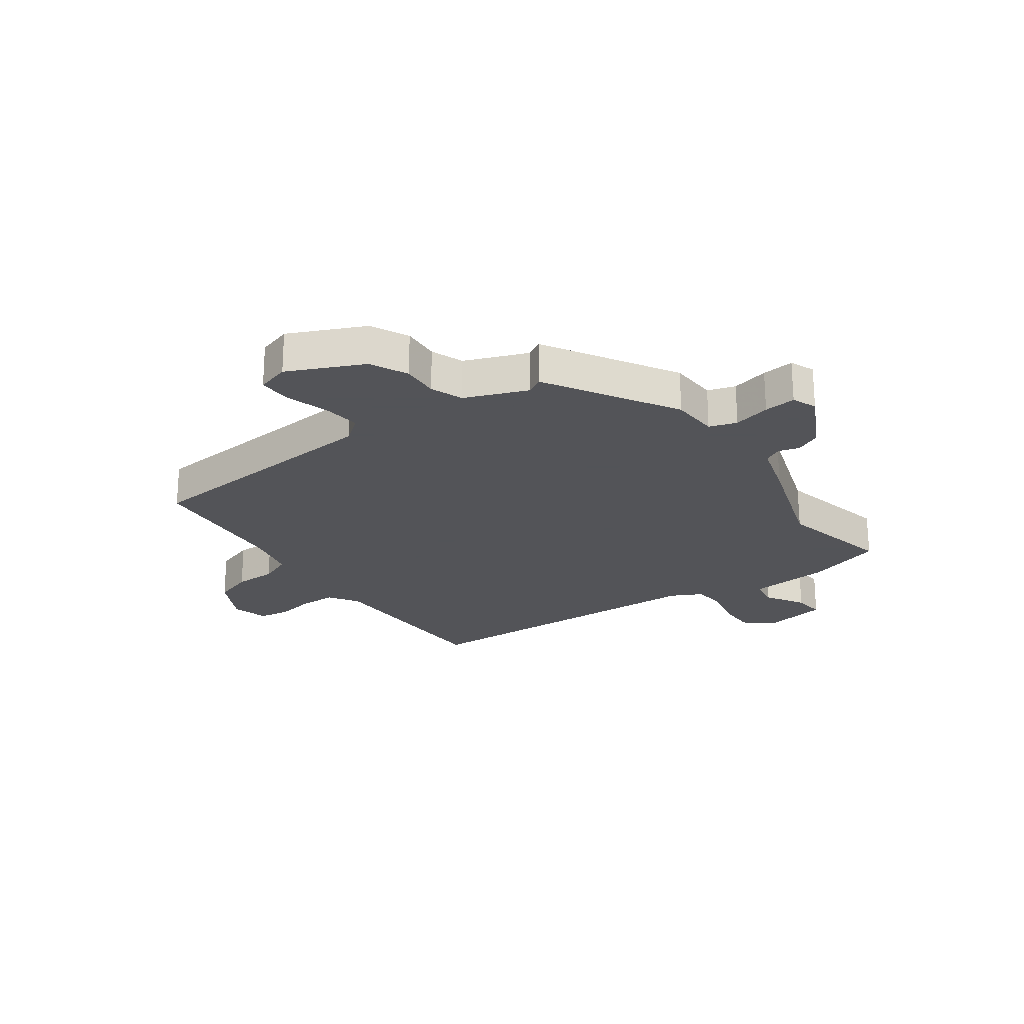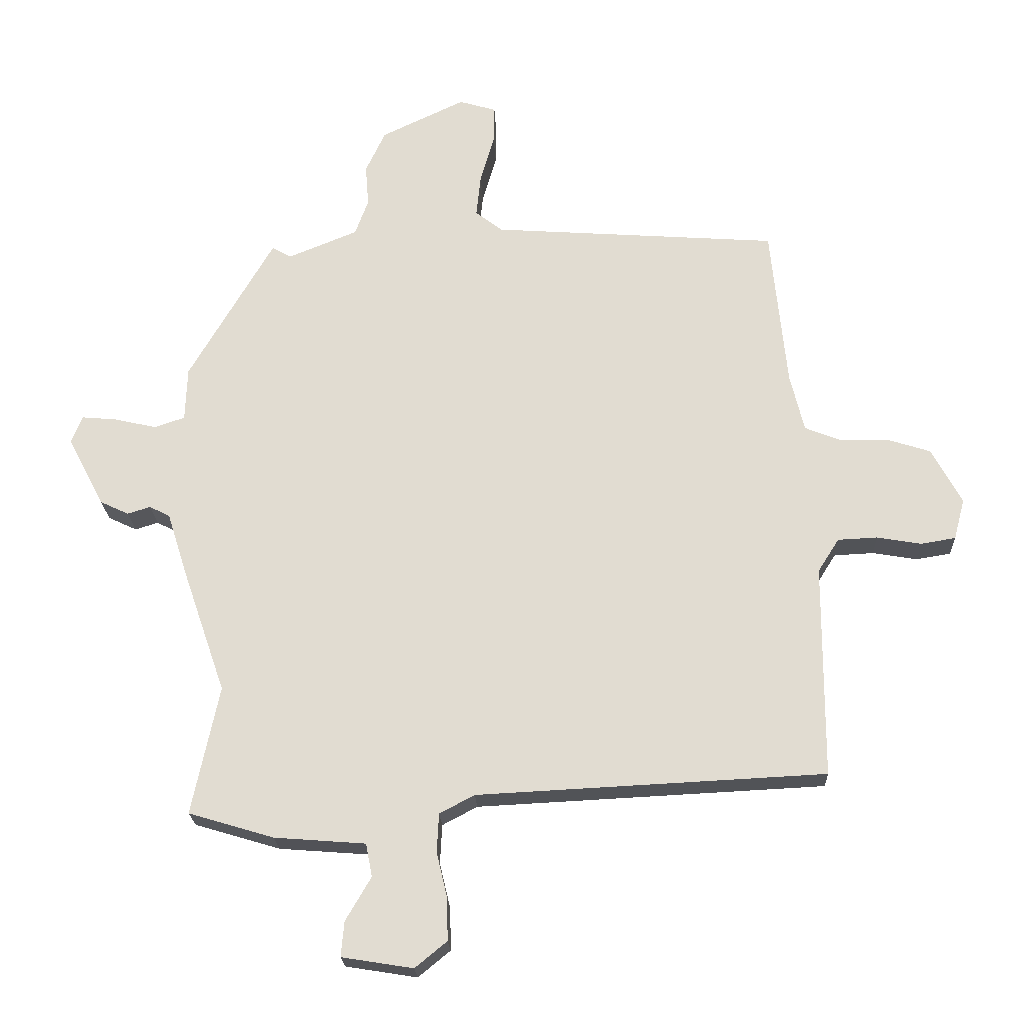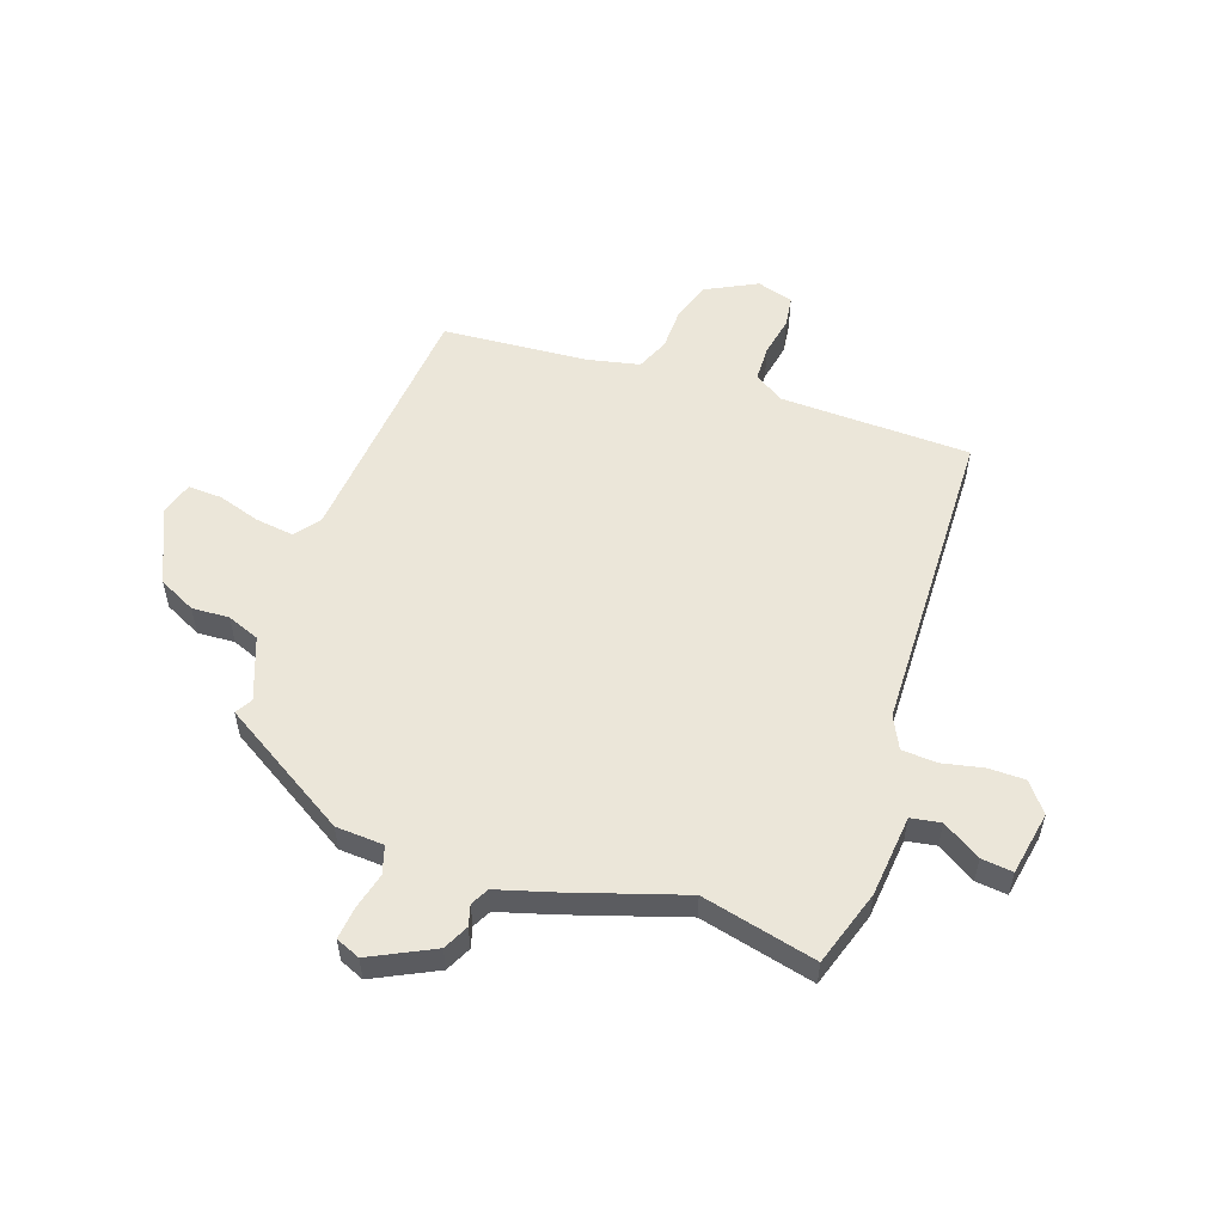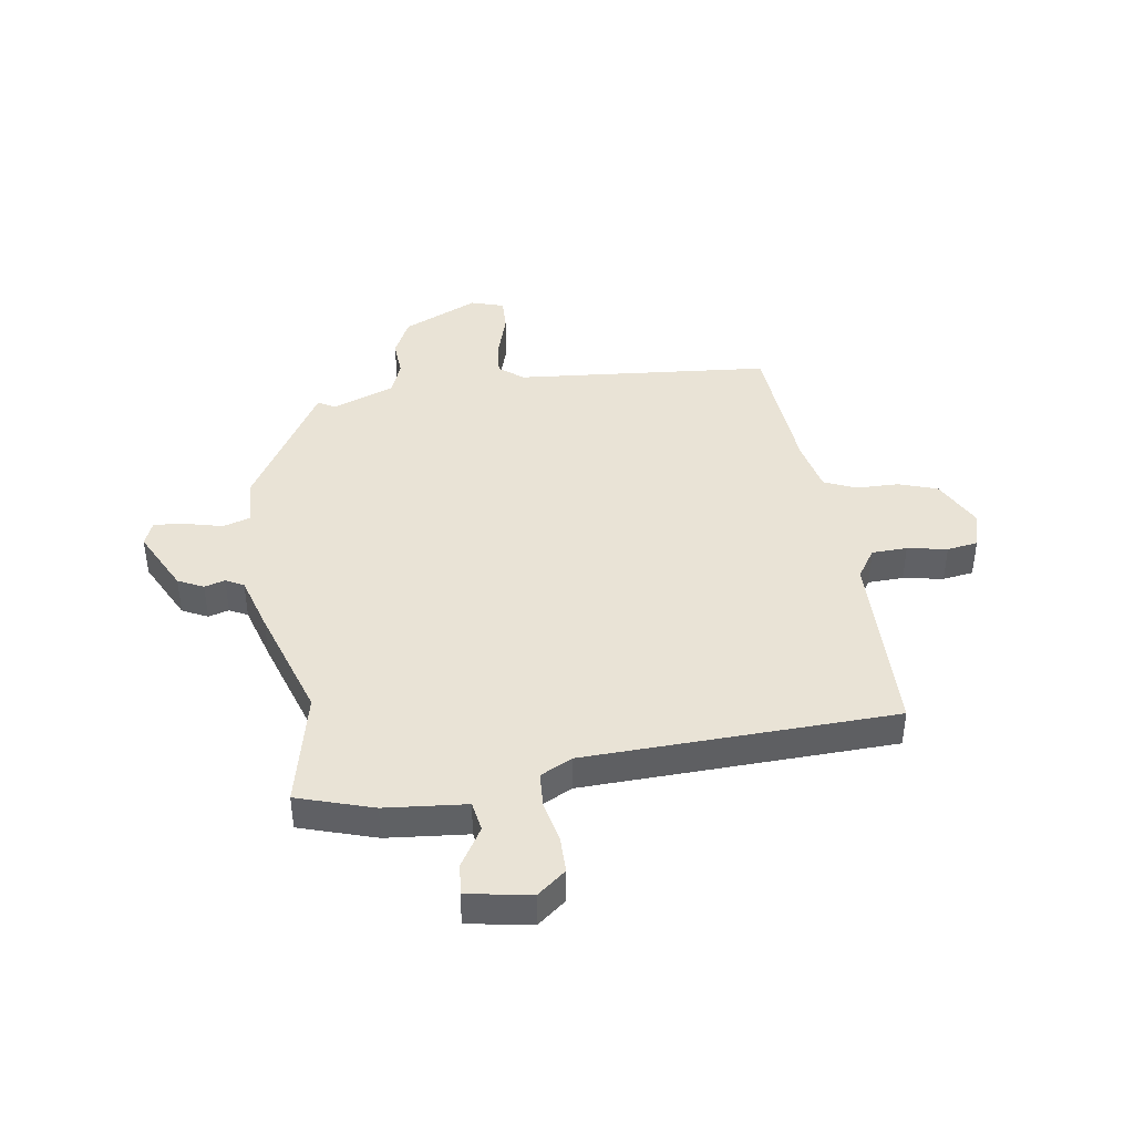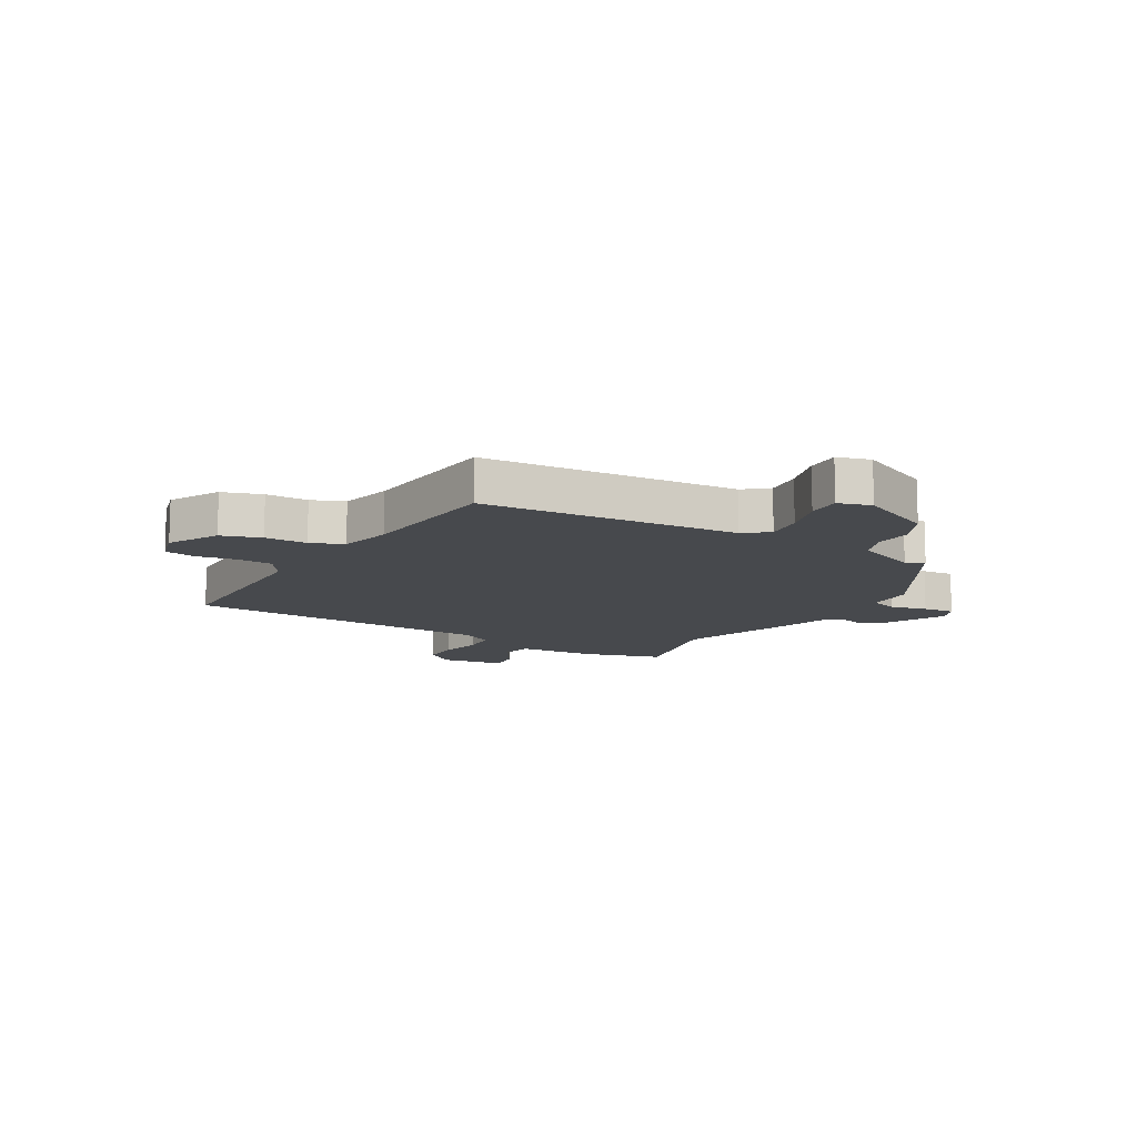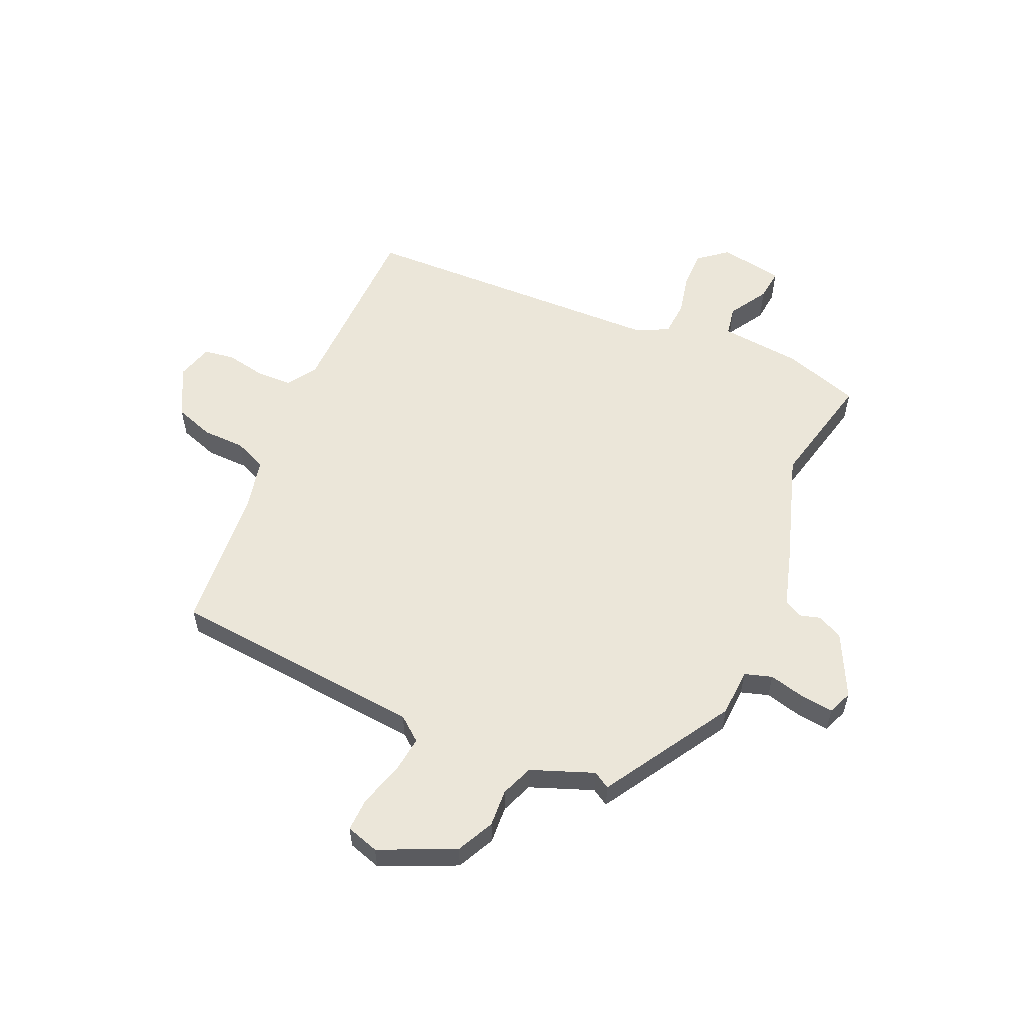
<metadata>
{"format":"obj","ext":"obj","renderer":"f3d","projection":"perspective","resolution":1024,"background":"white","views":[{"elev":-23.4,"azim":36.3,"up":"+Y"},{"elev":-21.8,"azim":-177.5,"up":"+Z"},{"elev":55.1,"azim":110.3,"up":"+Y"},{"elev":42.2,"azim":172.4,"up":"+Y"},{"elev":-12.1,"azim":-30.0,"up":"+Y"},{"elev":56.8,"azim":24.8,"up":"+Y"}]}
</metadata>
<code>
v -0.488 0.07 -0.452
v -0.489 0.07 -0.118
v -0.522 0.07 -0.066
v -0.584 0.07 -0.063
v -0.654 0.07 -0.075
v -0.708 0.07 -0.066
v -0.725 0.07 -0.002
v -0.678 0.07 0.085
v -0.609 0.07 0.107
v -0.535 0.07 0.107
v -0.478 0.07 0.13
v -0.456 0.07 0.221
v -0.431 0.07 0.474
v 0.017 0.07 0.506
v 0.06 0.07 0.539
v 0.053 0.07 0.605
v 0.031 0.07 0.681
v 0.03 0.07 0.74
v 0.088 0.07 0.757
v 0.219 0.07 0.695
v 0.25 0.07 0.629
v 0.245 0.07 0.564
v 0.266 0.07 0.507
v 0.375 0.07 0.463
v 0.405 0.07 0.48
v 0.538 0.07 0.252
v 0.541 0.07 0.168
v 0.589 0.07 0.152
v 0.654 0.07 0.167
v 0.71 0.07 0.172
v 0.727 0.07 0.129
v 0.67 0.07 0.02
v 0.625 0.07 -0.001
v 0.589 0.07 0.01
v 0.557 0.07 -0.006
v 0.526 0.07 -0.104
v 0.458 0.07 -0.301
v 0.501 0.07 -0.503
v 0.367 0.07 -0.543
v 0.224 0.07 -0.554
v 0.214 0.07 -0.606
v 0.254 0.07 -0.674
v 0.259 0.07 -0.729
v 0.147 0.07 -0.747
v 0.097 0.07 -0.706
v 0.098 0.07 -0.641
v 0.115 0.07 -0.569
v 0.112 0.07 -0.508
v 0.057 0.07 -0.479
v -0.488 0 -0.452
v -0.489 0 -0.118
v -0.522 0 -0.066
v -0.584 0 -0.063
v -0.654 0 -0.075
v -0.708 0 -0.066
v -0.725 0 -0.002
v -0.678 0 0.085
v -0.609 0 0.107
v -0.535 0 0.107
v -0.478 0 0.13
v -0.456 0 0.221
v -0.431 0 0.474
v 0.017 0 0.506
v 0.06 0 0.539
v 0.053 0 0.605
v 0.031 0 0.681
v 0.03 0 0.74
v 0.088 0 0.757
v 0.219 0 0.695
v 0.25 0 0.629
v 0.245 0 0.564
v 0.266 0 0.507
v 0.375 0 0.463
v 0.405 0 0.48
v 0.538 0 0.252
v 0.541 0 0.168
v 0.589 0 0.152
v 0.654 0 0.167
v 0.71 0 0.172
v 0.727 0 0.129
v 0.67 0 0.02
v 0.625 0 -0.001
v 0.589 0 0.01
v 0.557 0 -0.006
v 0.526 0 -0.104
v 0.458 0 -0.301
v 0.501 0 -0.503
v 0.367 0 -0.543
v 0.224 0 -0.554
v 0.214 0 -0.606
v 0.254 0 -0.674
v 0.259 0 -0.729
v 0.147 0 -0.747
v 0.097 0 -0.706
v 0.098 0 -0.641
v 0.115 0 -0.569
v 0.112 0 -0.508
v 0.057 0 -0.479
f 45 46 47
f 44 45 47
f 43 44 47
f 42 43 47
f 41 42 47
f 40 41 47 48
f 40 48 49
f 39 40 49
f 38 39 49
f 37 38 49
f 49 1 2
f 37 49 2
f 36 37 2
f 35 36 2
f 32 33 34
f 31 32 34
f 30 31 34
f 29 30 34
f 28 29 34
f 35 2 3
f 34 35 3
f 28 34 3
f 27 28 3
f 26 27 3
f 25 26 3
f 24 25 3
f 20 21 22
f 19 20 22
f 18 19 22
f 17 18 22
f 16 17 22
f 15 16 22 23
f 24 3 4
f 23 24 4
f 15 23 4
f 14 15 4
f 8 9 10
f 7 8 10
f 6 7 10
f 5 6 10
f 4 5 10
f 4 10 11
f 14 4 11
f 12 13 14
f 11 12 14
f 96 95 94
f 96 94 93
f 96 93 92
f 96 92 91
f 96 91 90
f 97 96 90 89
f 98 97 89
f 98 89 88
f 98 88 87
f 98 87 86
f 51 50 98
f 51 98 86
f 51 86 85
f 51 85 84
f 83 82 81
f 83 81 80
f 83 80 79
f 83 79 78
f 83 78 77
f 52 51 84
f 52 84 83
f 52 83 77
f 52 77 76
f 52 76 75
f 52 75 74
f 52 74 73
f 71 70 69
f 71 69 68
f 71 68 67
f 71 67 66
f 71 66 65
f 72 71 65 64
f 53 52 73
f 53 73 72
f 53 72 64
f 53 64 63
f 59 58 57
f 59 57 56
f 59 56 55
f 59 55 54
f 59 54 53
f 60 59 53
f 60 53 63
f 63 62 61
f 63 61 60
f 1 50 51 2
f 2 51 52 3
f 3 52 53 4
f 4 53 54 5
f 5 54 55 6
f 6 55 56 7
f 7 56 57 8
f 8 57 58 9
f 9 58 59 10
f 10 59 60 11
f 11 60 61 12
f 12 61 62 13
f 13 62 63 14
f 14 63 64 15
f 15 64 65 16
f 16 65 66 17
f 17 66 67 18
f 18 67 68 19
f 19 68 69 20
f 20 69 70 21
f 21 70 71 22
f 22 71 72 23
f 23 72 73 24
f 24 73 74 25
f 25 74 75 26
f 26 75 76 27
f 27 76 77 28
f 28 77 78 29
f 29 78 79 30
f 30 79 80 31
f 31 80 81 32
f 32 81 82 33
f 33 82 83 34
f 34 83 84 35
f 35 84 85 36
f 36 85 86 37
f 37 86 87 38
f 38 87 88 39
f 39 88 89 40
f 40 89 90 41
f 41 90 91 42
f 42 91 92 43
f 43 92 93 44
f 44 93 94 45
f 45 94 95 46
f 46 95 96 47
f 47 96 97 48
f 48 97 98 49
f 49 98 50 1

</code>
